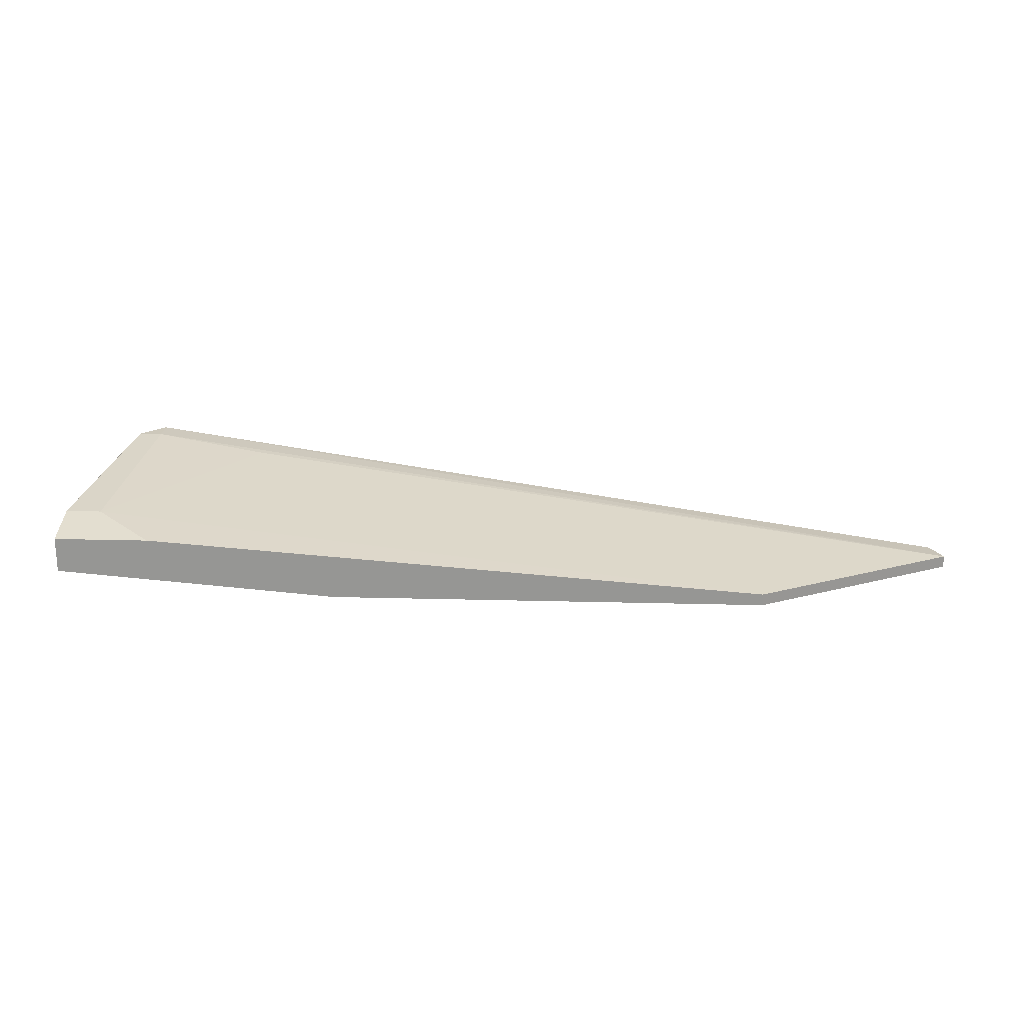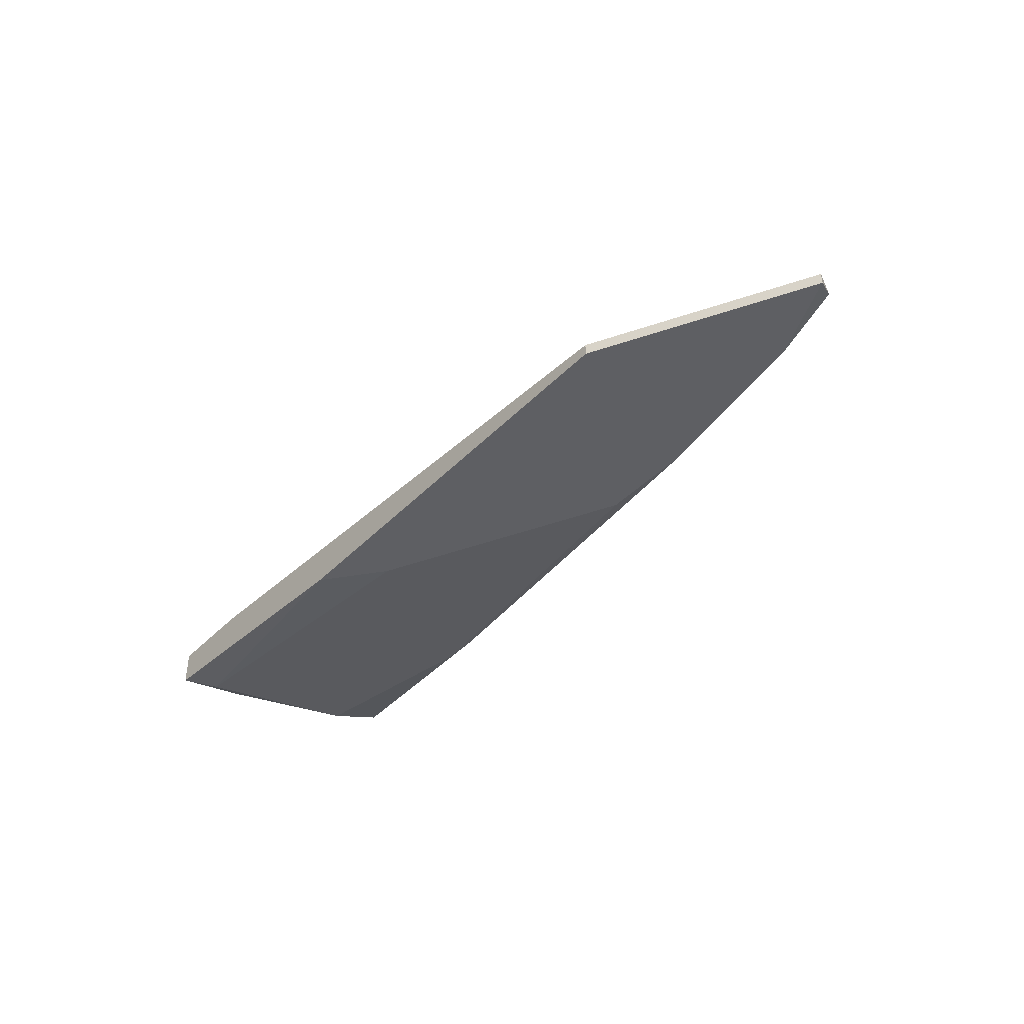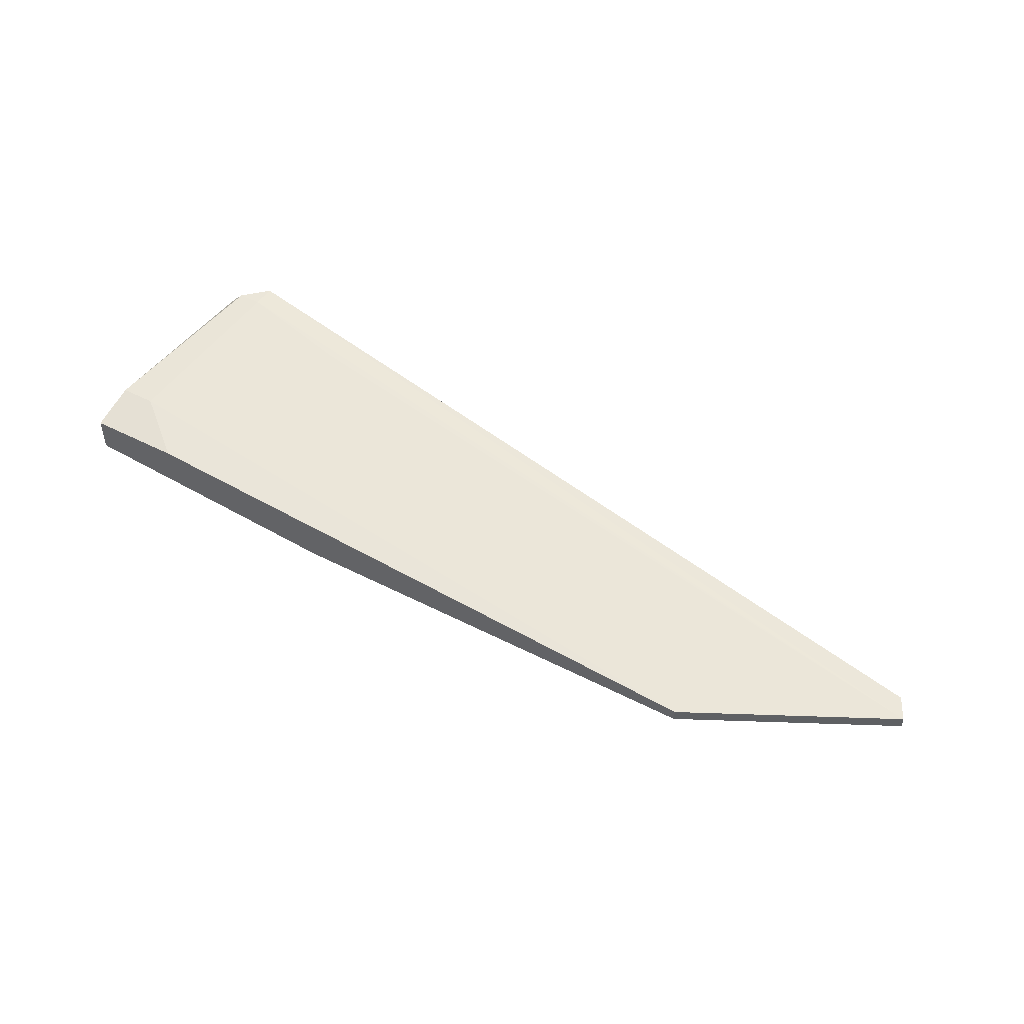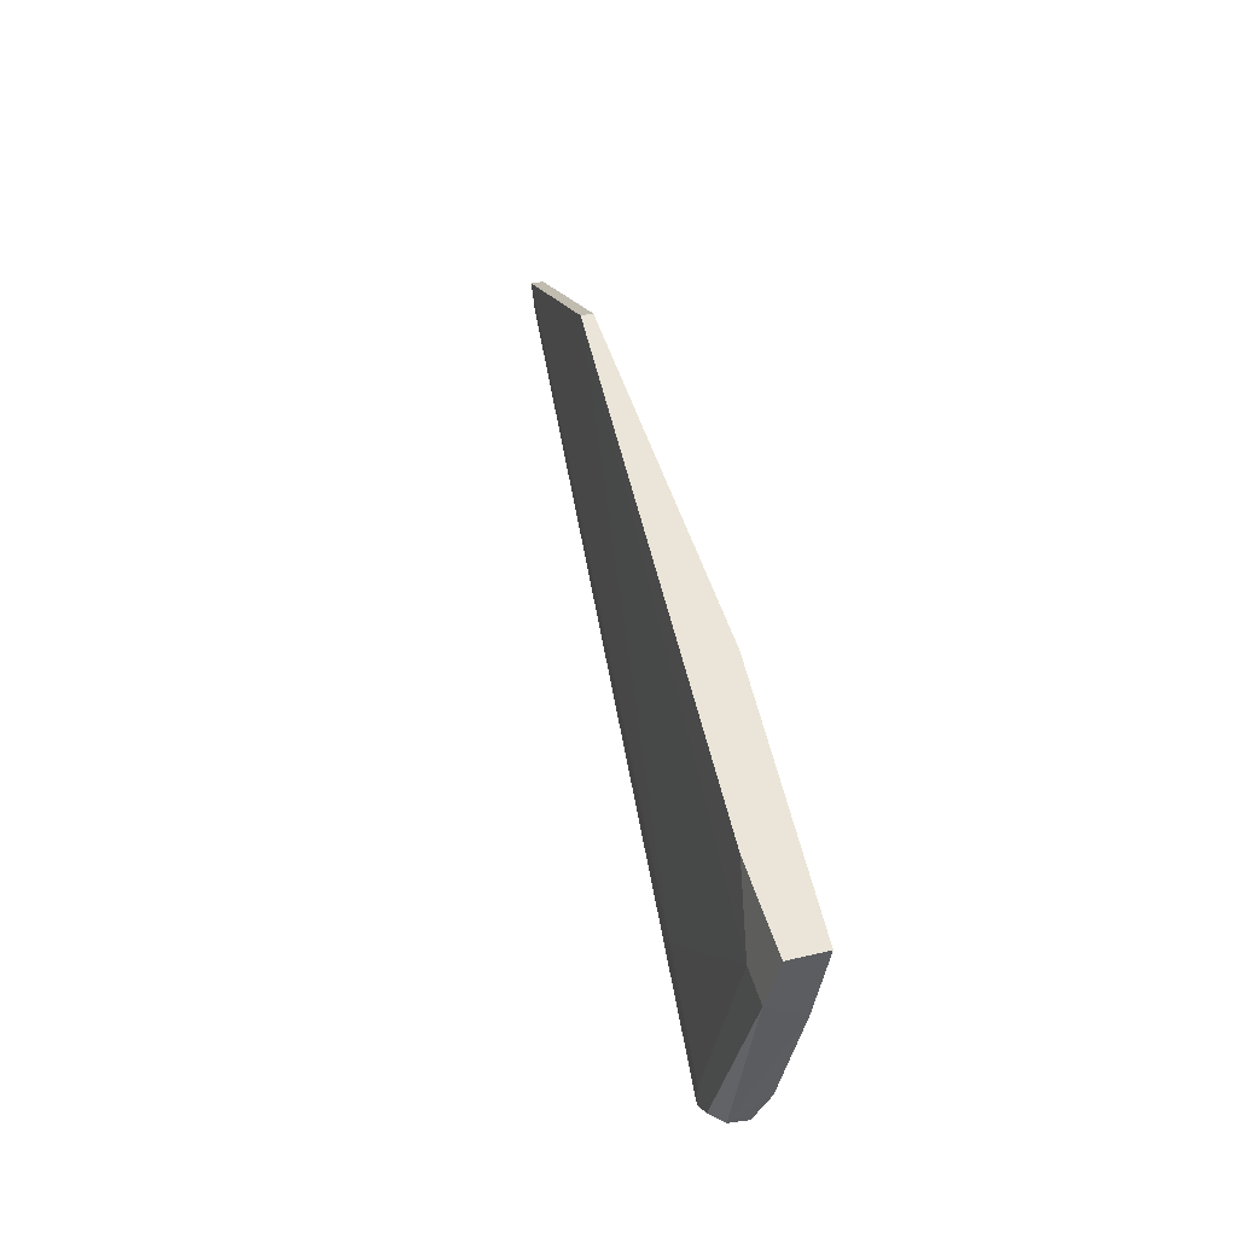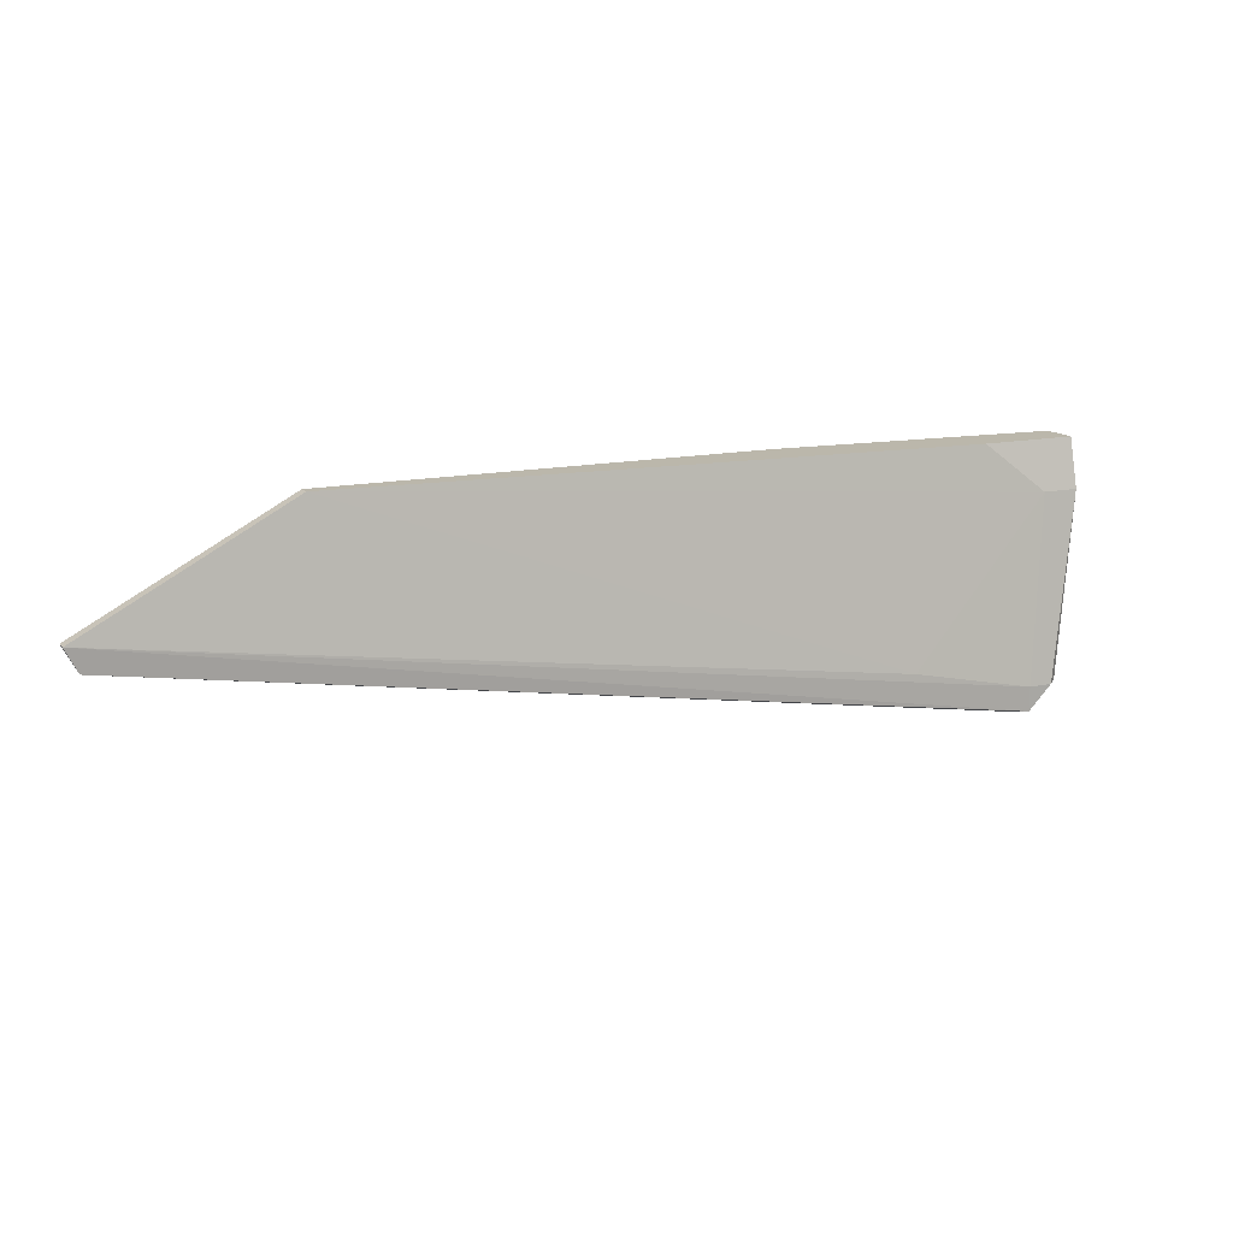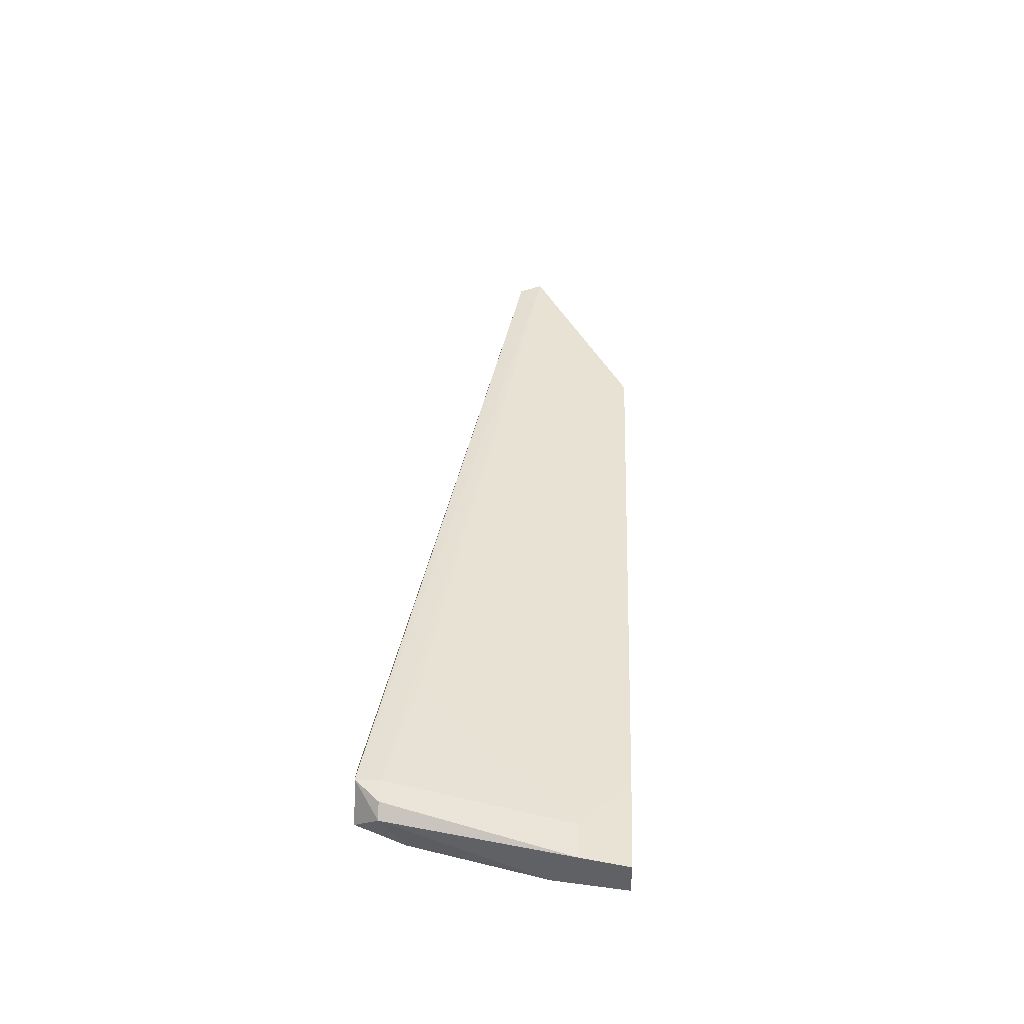
<metadata>
{"format":"obj","ext":"obj","renderer":"f3d","projection":"perspective","resolution":1024,"background":"white","views":[{"elev":21.9,"azim":2.6,"up":"+Y"},{"elev":-41.1,"azim":50.6,"up":"+Y"},{"elev":47.8,"azim":30.1,"up":"+Y"},{"elev":44.9,"azim":-105.2,"up":"+Z"},{"elev":14.2,"azim":154.3,"up":"+Z"},{"elev":43.4,"azim":-87.7,"up":"+Y"}]}
</metadata>
<code>
v 0.01009 -0.01351 -0.05141
v -0.0317 -0.009926 -0.05738
v 0.00053 -0.01351 -0.05141
v -0.05441 -0.006343 -0.03947
v -0.05441 -0.007537 -0.05977
v -0.05441 -0.003953 -0.05738
v -0.0353 -0.009926 -0.05738
v -0.058 -0.006343 -0.03947
v -0.058 -0.009926 -0.04186
v -0.058 -0.01112 -0.03469
v -0.058 -0.007537 -0.03469
v 0.03518 -0.01231 -0.04544
v 0.03518 -0.01351 -0.04544
v 0.01486 -0.01231 -0.03469
v 0.01486 -0.01351 -0.03469
v -0.04963 -0.005148 -0.05977
v 0.02682 -0.01351 -0.04902
v -0.05679 -0.01112 -0.03827
v -0.04843 -0.007537 -0.03469
v -0.02335 -0.01351 -0.03947
v -0.02932 -0.01351 -0.03469
v -0.05561 -0.005148 -0.05738
v -0.05561 -0.008732 -0.05499
v -0.05203 -0.003953 -0.05738
v -0.05203 -0.003953 -0.05977
v -0.04007 -0.005148 -0.05499
v 0.03398 -0.01231 -0.04782
f 6 4 24
f 13 21 3
f 19 21 14
f 21 19 10
f 21 13 15
f 13 14 15
f 14 21 15
f 14 13 12
f 27 25 12
f 13 27 12
f 26 14 12
f 21 10 18
f 13 3 1
f 3 2 1
f 10 19 11
f 19 8 11
f 8 10 11
f 3 21 20
f 18 23 20
f 21 18 20
f 19 14 4
f 8 19 4
f 14 26 4
f 6 8 4
f 5 25 16
f 25 27 16
f 2 5 16
f 5 23 22
f 25 5 22
f 6 25 22
f 8 6 22
f 10 8 9
f 23 18 9
f 18 10 9
f 22 23 9
f 8 22 9
f 23 5 7
f 5 2 7
f 2 3 7
f 20 23 7
f 3 20 7
f 27 13 17
f 13 1 17
f 1 2 17
f 16 27 17
f 2 16 17
f 12 25 24
f 26 12 24
f 25 6 24
f 4 26 24

</code>
